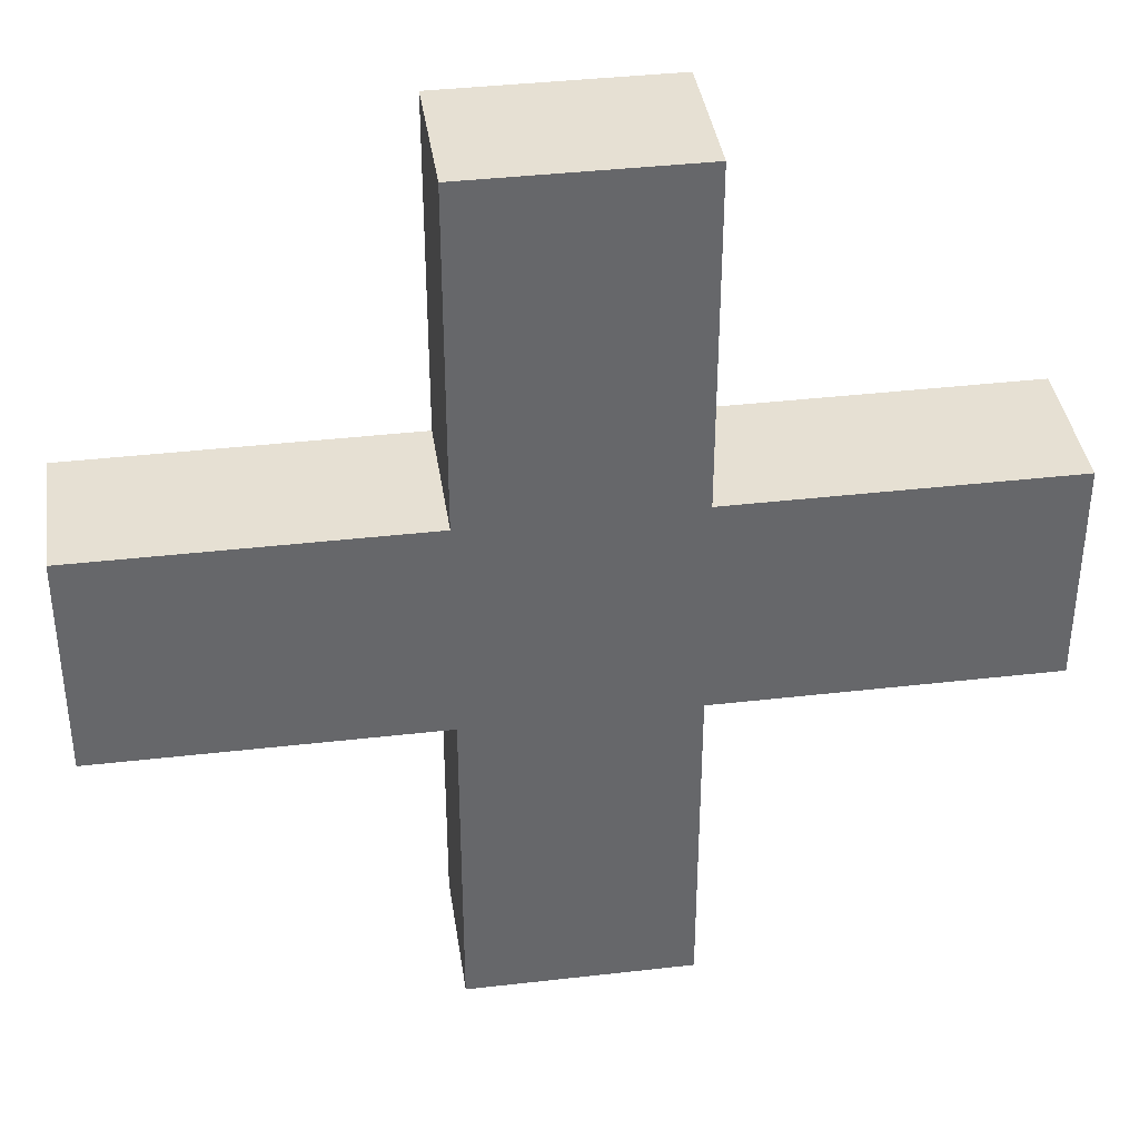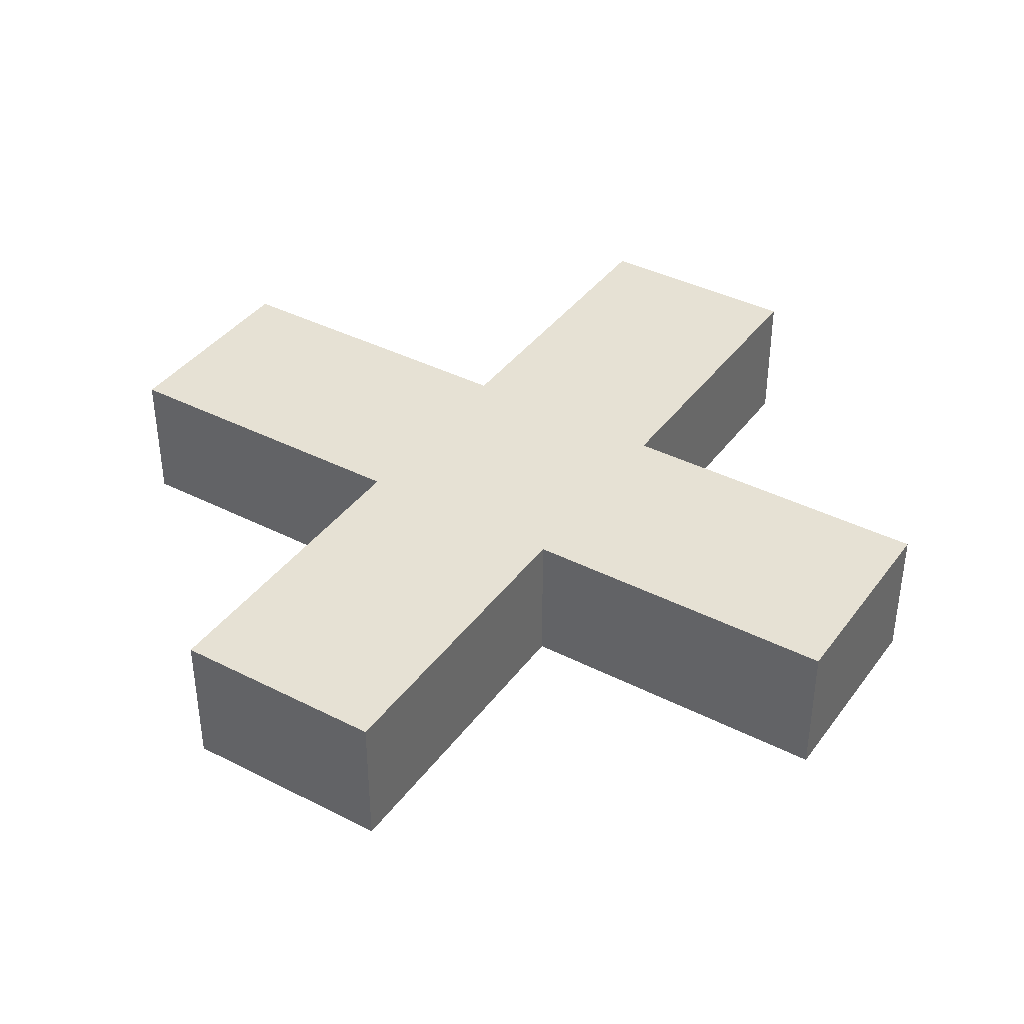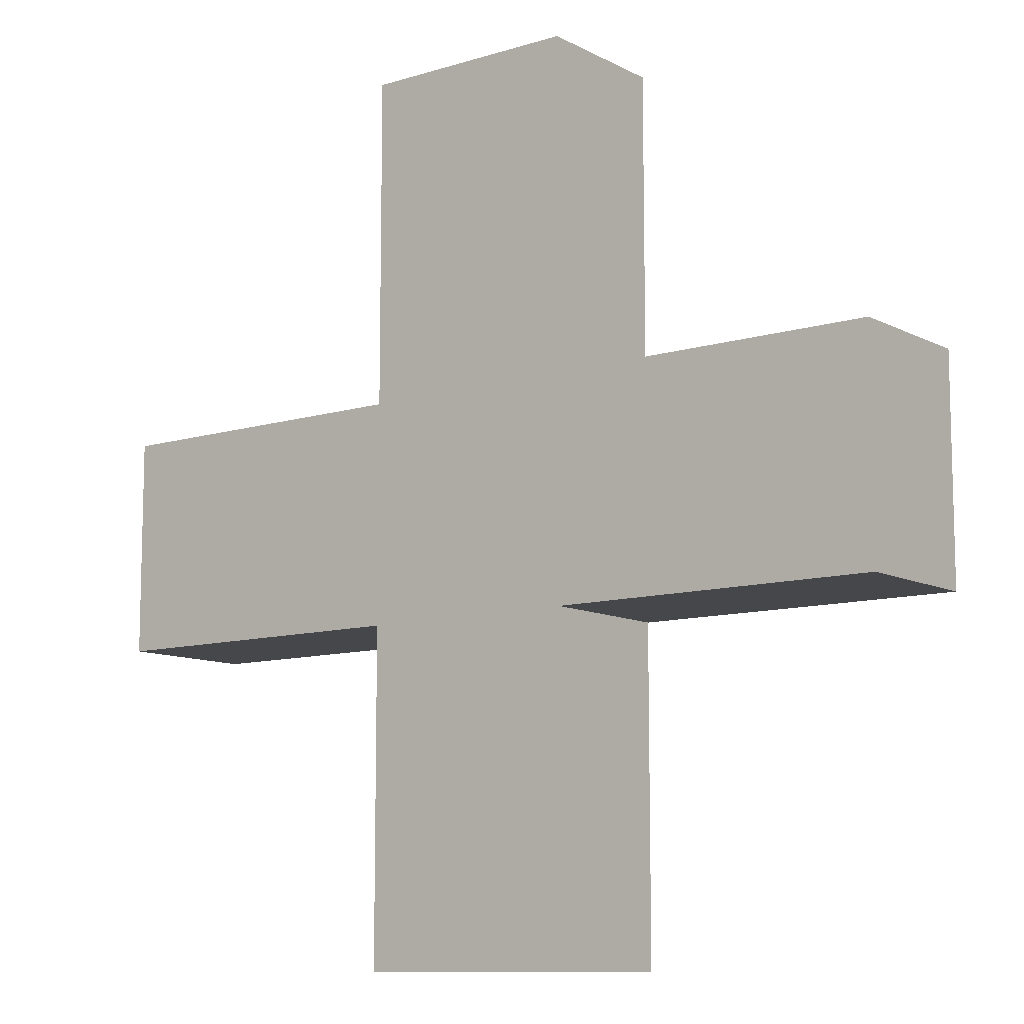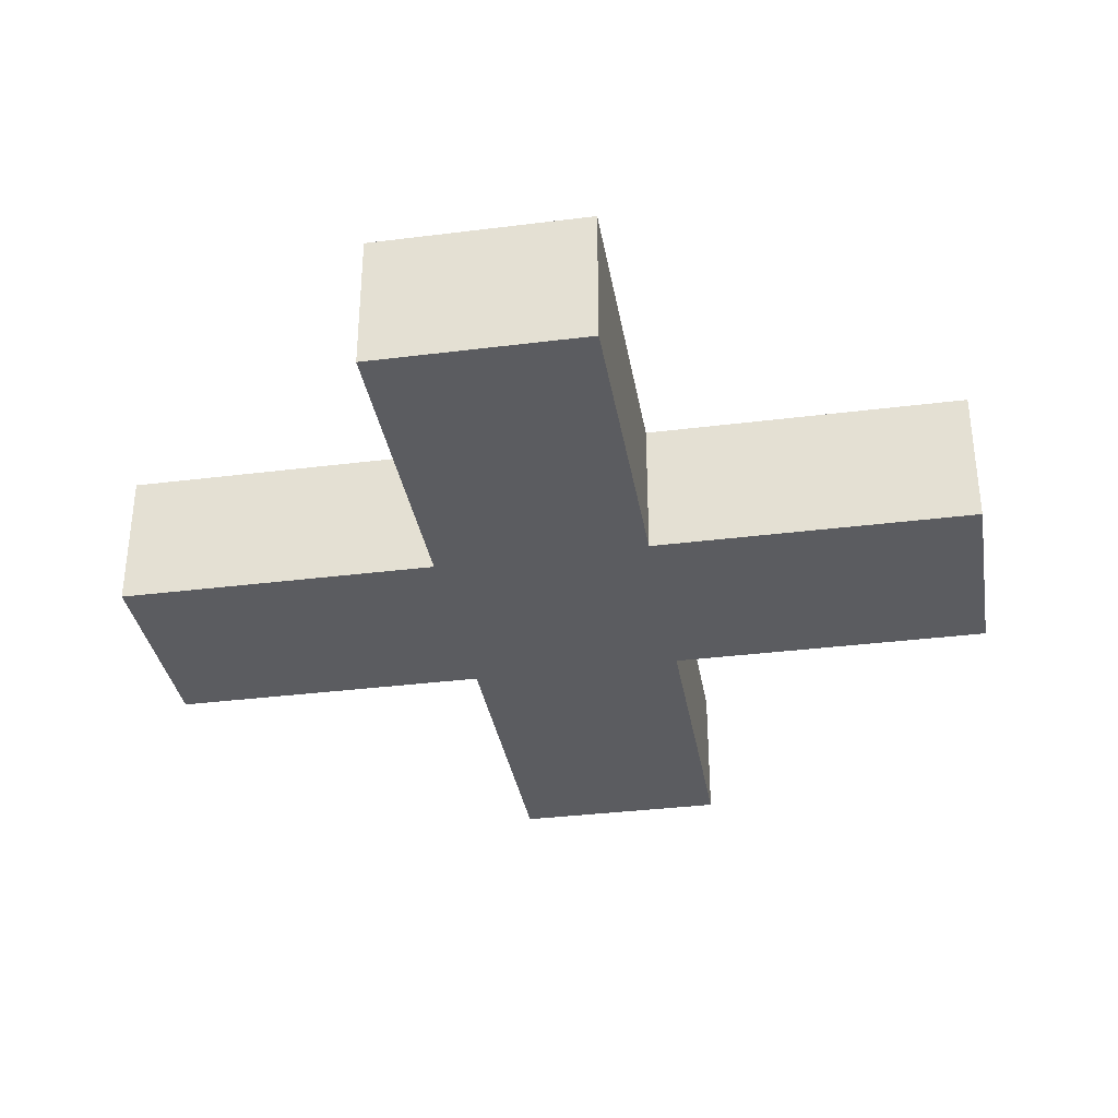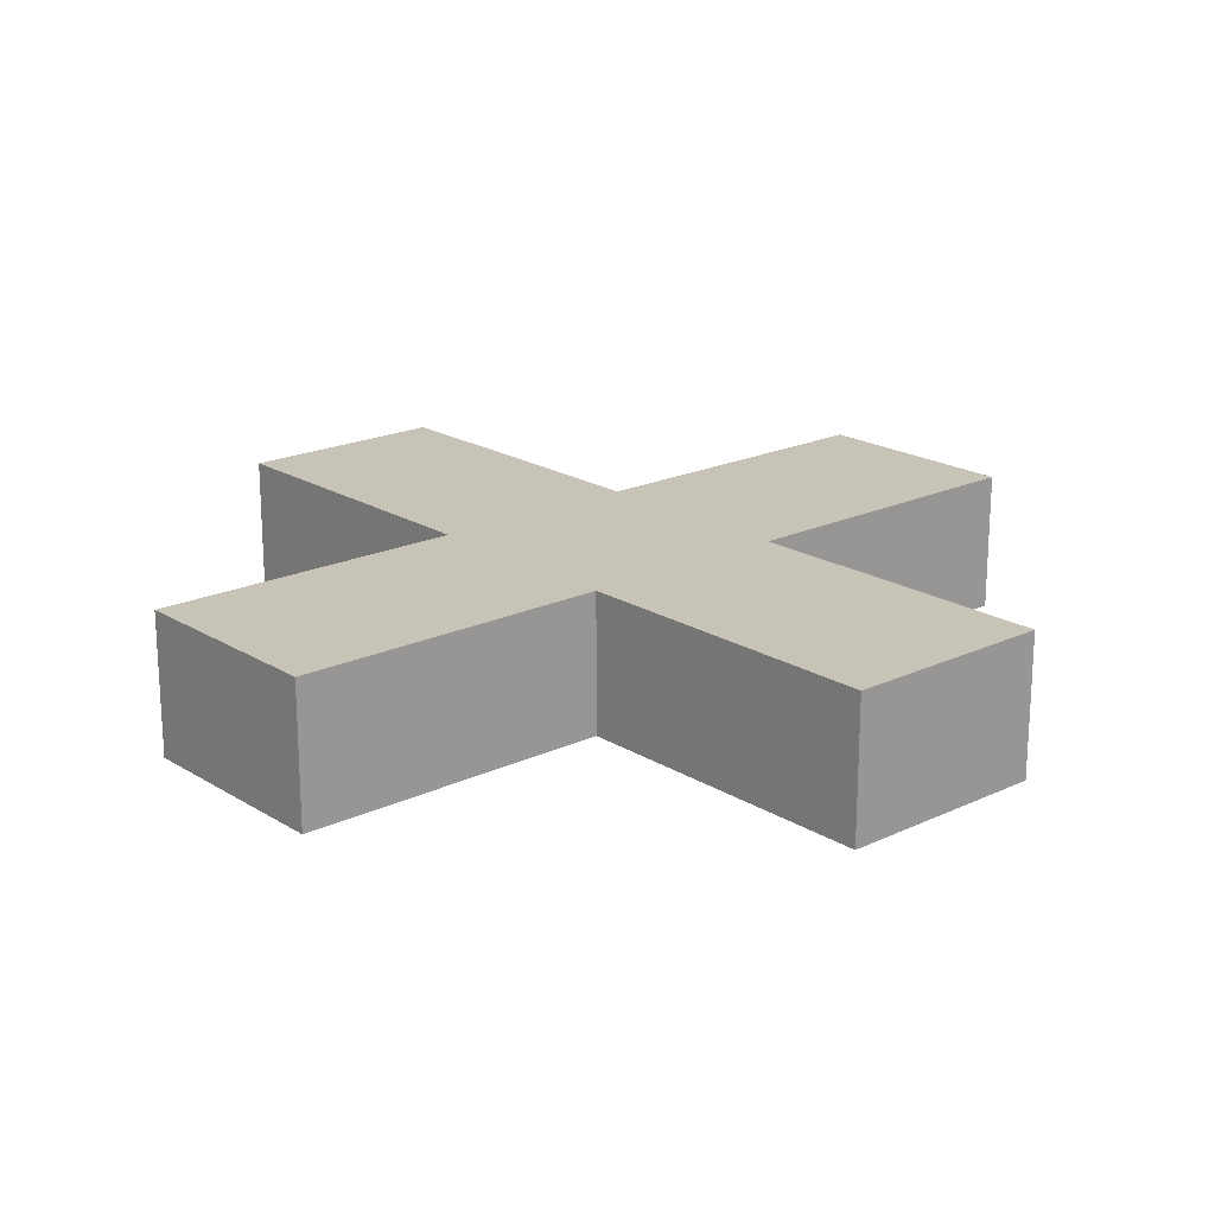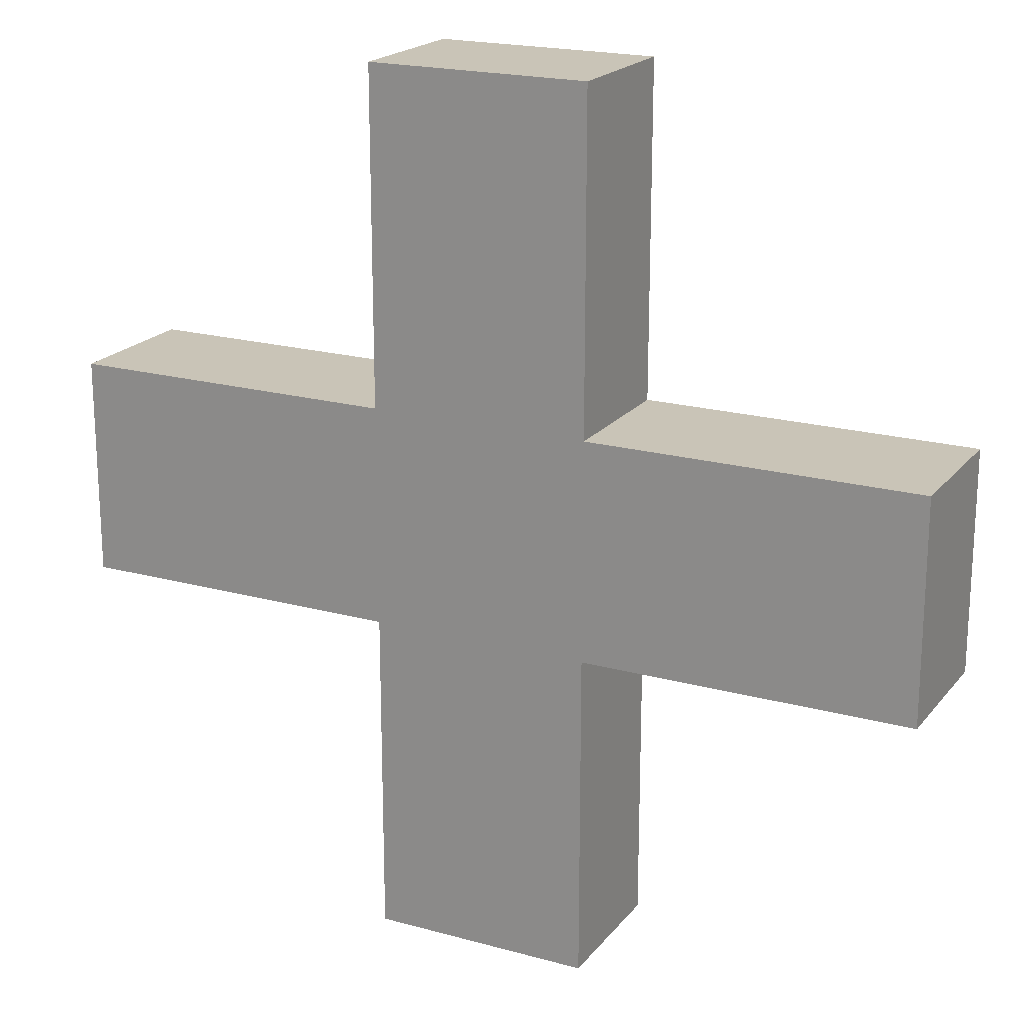
<metadata>
{"format":"obj","ext":"obj","renderer":"f3d","projection":"perspective","resolution":1024,"background":"white","views":[{"elev":38.4,"azim":-8.3,"up":"+Z"},{"elev":39.1,"azim":122.5,"up":"+Y"},{"elev":-10.3,"azim":37.8,"up":"+Z"},{"elev":-34.5,"azim":-80.4,"up":"+Y"},{"elev":19.6,"azim":-41.2,"up":"+Y"},{"elev":20.0,"azim":26.9,"up":"+Z"}]}
</metadata>
<code>
v 0.125 0.125 -0.125
v 0.125 -0.0375 -0.5
v 0.125 0.125 -0.5
v 0.125 -0.0375 -0.125
v 0.125 0.125 0.5
v 0.125 -0.0375 0.125
v 0.125 0.125 0.125
v 0.125 -0.0375 0.5
v -0.5 0.125 -0.125
v -0.125 0.125 0.125
v -0.125 0.125 -0.125
v -0.5 0.125 0.125
v -0.125 0.125 -0.5
v -0.125 0.125 0.5
v 0.5 0.125 0.125
v 0.5 0.125 -0.125
v -0.125 -0.0375 -0.125
v -0.125 -0.0375 -0.5
v -0.125 -0.0375 0.5
v -0.125 -0.0375 0.125
v 0.5 -0.0375 -0.125
v 0.5 -0.0375 0.125
v -0.5 -0.0375 0.125
v -0.5 -0.0375 -0.125
v 0.125 0.04375 -0.3125
v 0.125 0.04375 -0.5
v 0.125 0.125 -0.3125
v 0.125 0.04375 -0.125
v 0.125 -0.0375 -0.3125
v 0.125 0.04375 0.3125
v 0.125 0.04375 0.125
v 0.125 0.125 0.3125
v 0.125 0.04375 0.5
v 0.125 -0.0375 0.3125
v -0.3125 0.125 -0
v -0.125 0.125 -0
v -0.3125 0.125 -0.125
v -0.5 0.125 -0
v -0.3125 0.125 0.125
v 0 0.125 -0.125
v 0 0.125 -0.3125
v 0 0.125 -0
v 0.125 0.125 -0
v 0 0.125 -0.5
v -0.125 0.125 -0.3125
v 0 0.125 0.125
v 0 0.125 0.3125
v -0.125 0.125 0.3125
v 0 0.125 0.5
v 0.3125 0.125 -0
v 0.5 0.125 -0
v 0.3125 0.125 -0.125
v 0.3125 0.125 0.125
v -0.125 0.04375 -0.3125
v -0.125 0.04375 -0.5
v -0.125 -0.0375 -0.3125
v -0.125 0.04375 -0.125
v -0.125 0.04375 0.3125
v -0.125 0.04375 0.125
v -0.125 -0.0375 0.3125
v -0.125 0.04375 0.5
v 0 0.04375 -0.5
v 0 -0.0375 -0.5
v 0 0.04375 0.5
v 0 -0.0375 0.5
v 0.5 0.04375 -0
v 0.5 0.04375 -0.125
v 0.5 0.04375 0.125
v 0.5 -0.0375 0
v -0.5 0.04375 0
v -0.5 0.04375 -0.125
v -0.5 -0.0375 0
v -0.5 0.04375 0.125
v -0.3125 0.04375 -0.125
v -0.3125 -0.0375 -0.125
v 0.3125 0.04375 -0.125
v 0.3125 -0.0375 -0.125
v -0.3125 0.04375 0.125
v -0.3125 -0.0375 0.125
v 0.3125 0.04375 0.125
v 0.3125 -0.0375 0.125
v -0.3125 -0.0375 0
v -0.125 -0.0375 0
v 0 -0.0375 0.125
v 0 -0.0375 0.3125
v 0 -0.0375 0
v 0.125 -0.0375 0
v 0 -0.0375 -0.125
v 0 -0.0375 -0.3125
v 0.3125 -0.0375 0
f 25 26 27
f 25 28 29
f 30 31 32
f 30 33 34
f 35 36 37
f 35 38 39
f 40 27 41
f 40 42 43
f 41 44 45
f 46 42 36
f 46 47 32
f 47 48 49
f 50 51 52
f 50 43 53
f 54 55 56
f 54 57 45
f 58 59 60
f 58 61 48
f 62 44 26
f 62 63 55
f 64 49 61
f 64 65 33
f 66 67 51
f 66 68 69
f 70 71 72
f 70 73 38
f 74 37 57
f 74 75 71
f 76 52 67
f 76 77 28
f 78 39 73
f 78 79 59
f 80 53 31
f 80 81 68
f 82 83 79
f 82 72 75
f 84 34 85
f 84 86 87
f 85 65 60
f 88 86 83
f 88 89 29
f 89 56 63
f 90 69 81
f 90 87 77
f 1 25 27
f 25 2 26
f 27 26 3
f 2 25 29
f 25 1 28
f 29 28 4
f 5 30 32
f 30 6 31
f 32 31 7
f 6 30 34
f 30 5 33
f 34 33 8
f 9 35 37
f 35 10 36
f 37 36 11
f 10 35 39
f 35 9 38
f 39 38 12
f 11 40 41
f 40 1 27
f 41 27 3
f 1 40 43
f 40 11 42
f 43 42 7
f 11 41 45
f 41 3 44
f 45 44 13
f 10 46 36
f 46 7 42
f 36 42 11
f 7 46 32
f 46 10 47
f 32 47 5
f 5 47 49
f 47 10 48
f 49 48 14
f 1 50 52
f 50 15 51
f 52 51 16
f 15 50 53
f 50 1 43
f 53 43 7
f 17 54 56
f 54 13 55
f 56 55 18
f 13 54 45
f 54 17 57
f 45 57 11
f 19 58 60
f 58 10 59
f 60 59 20
f 10 58 48
f 58 19 61
f 48 61 14
f 2 62 26
f 62 13 44
f 26 44 3
f 13 62 55
f 62 2 63
f 55 63 18
f 19 64 61
f 64 5 49
f 61 49 14
f 5 64 33
f 64 19 65
f 33 65 8
f 15 66 51
f 66 21 67
f 51 67 16
f 21 66 69
f 66 15 68
f 69 68 22
f 23 70 72
f 70 9 71
f 72 71 24
f 9 70 38
f 70 23 73
f 38 73 12
f 17 74 57
f 74 9 37
f 57 37 11
f 9 74 71
f 74 17 75
f 71 75 24
f 21 76 67
f 76 1 52
f 67 52 16
f 1 76 28
f 76 21 77
f 28 77 4
f 23 78 73
f 78 10 39
f 73 39 12
f 10 78 59
f 78 23 79
f 59 79 20
f 6 80 31
f 80 15 53
f 31 53 7
f 15 80 68
f 80 6 81
f 68 81 22
f 23 82 79
f 82 17 83
f 79 83 20
f 17 82 75
f 82 23 72
f 75 72 24
f 20 84 85
f 84 6 34
f 85 34 8
f 6 84 87
f 84 20 86
f 87 86 4
f 20 85 60
f 85 8 65
f 60 65 19
f 17 88 83
f 88 4 86
f 83 86 20
f 4 88 29
f 88 17 89
f 29 89 2
f 2 89 63
f 89 17 56
f 63 56 18
f 6 90 81
f 90 21 69
f 81 69 22
f 21 90 77
f 90 6 87
f 77 87 4

</code>
